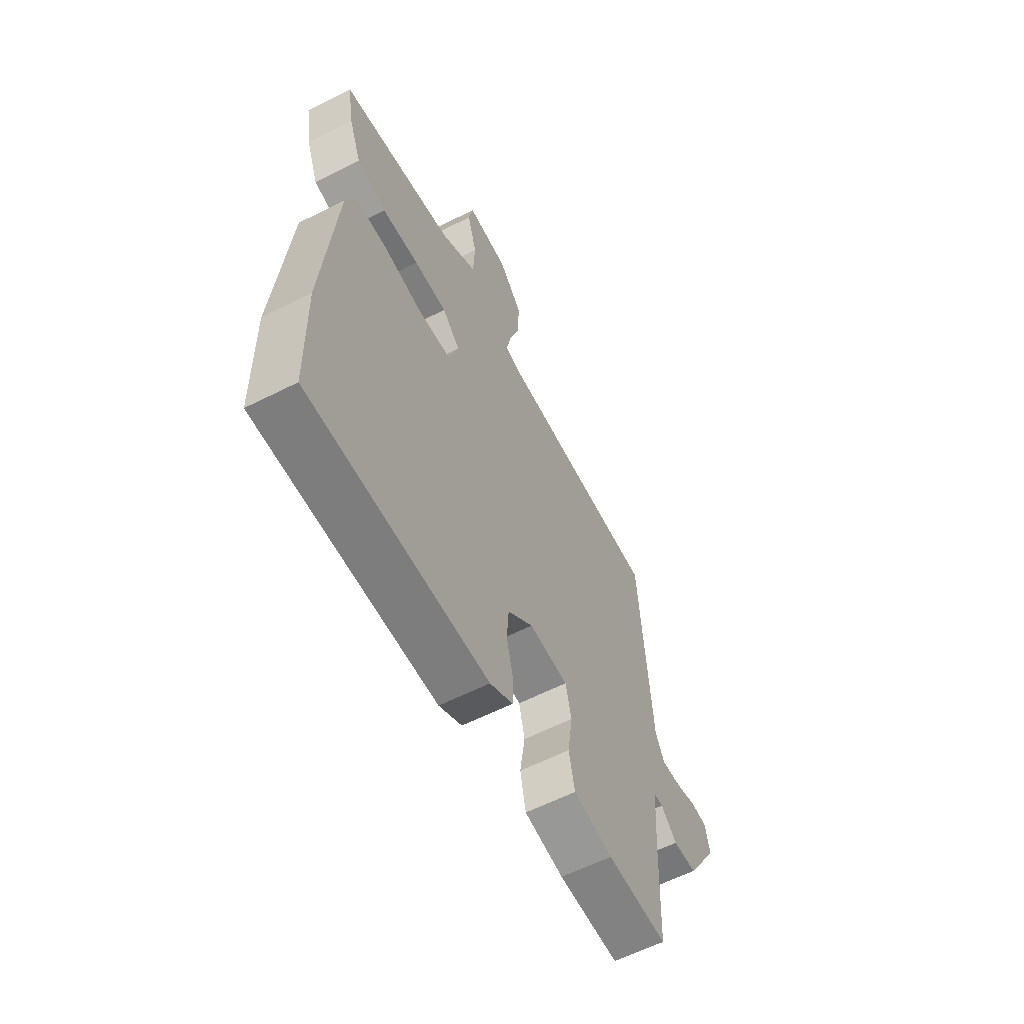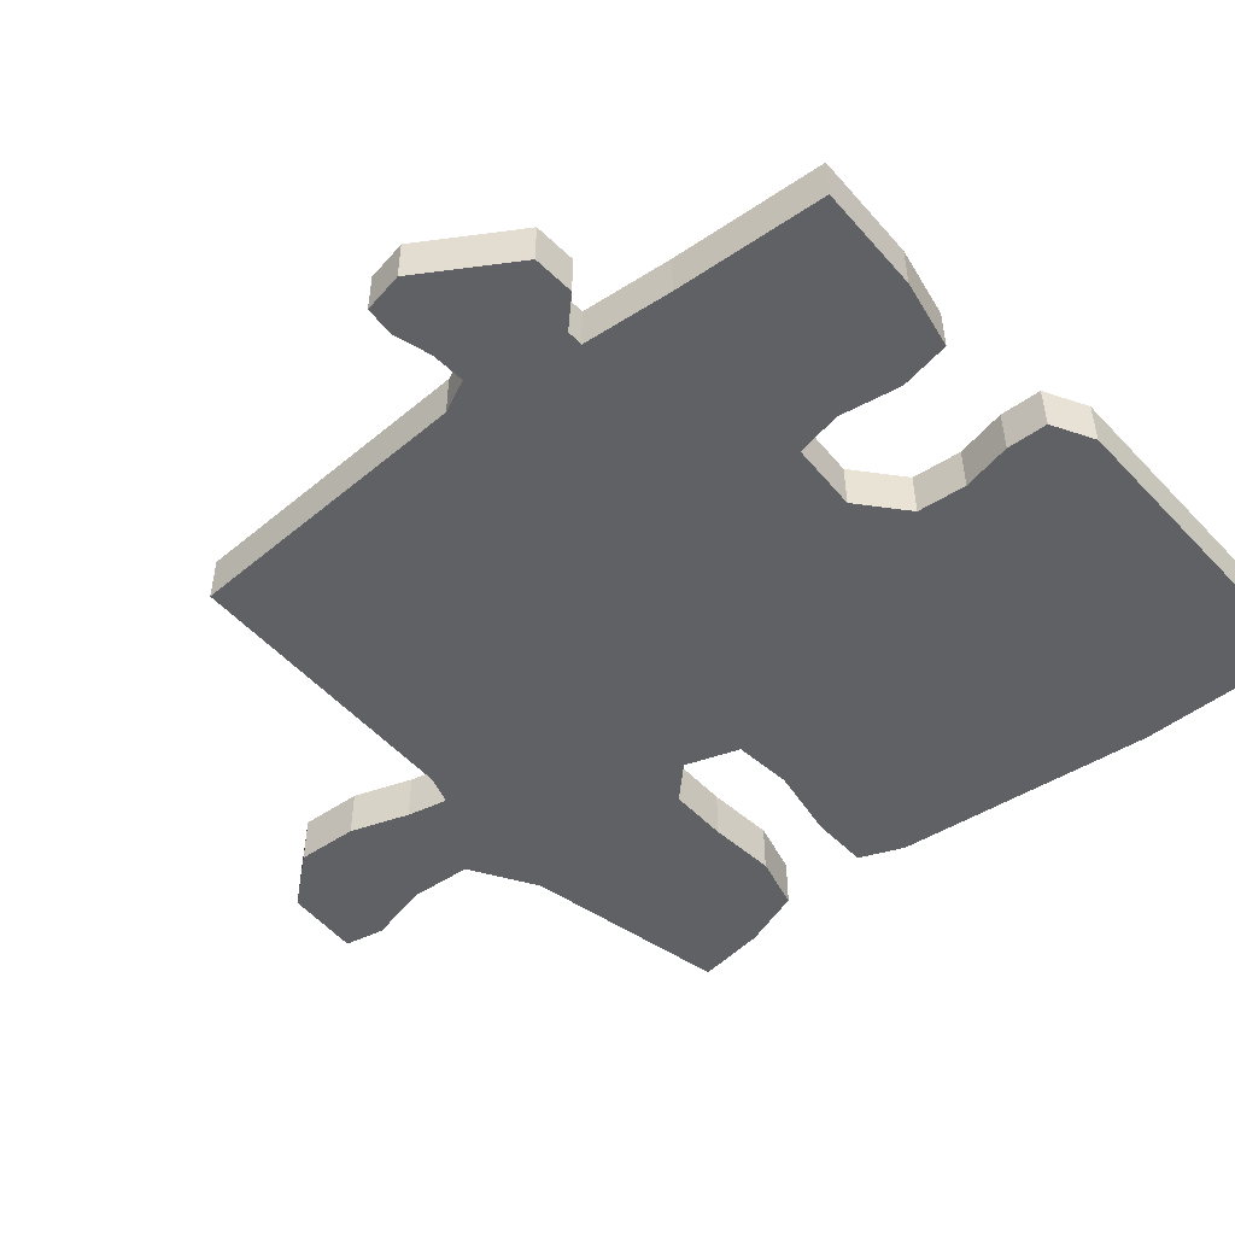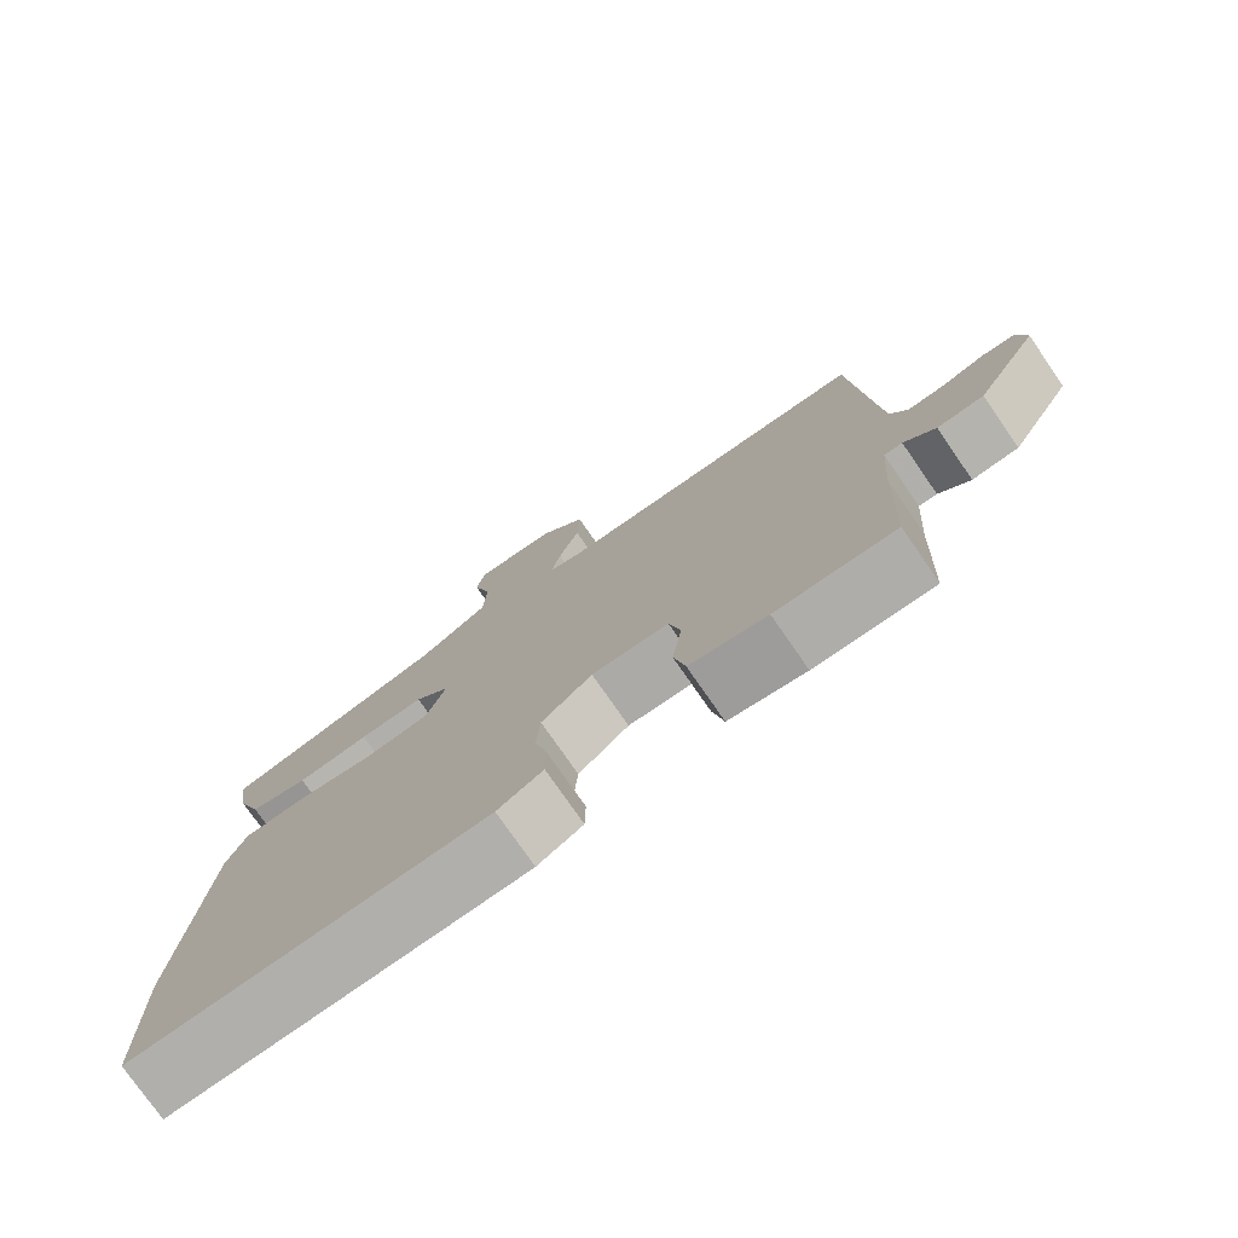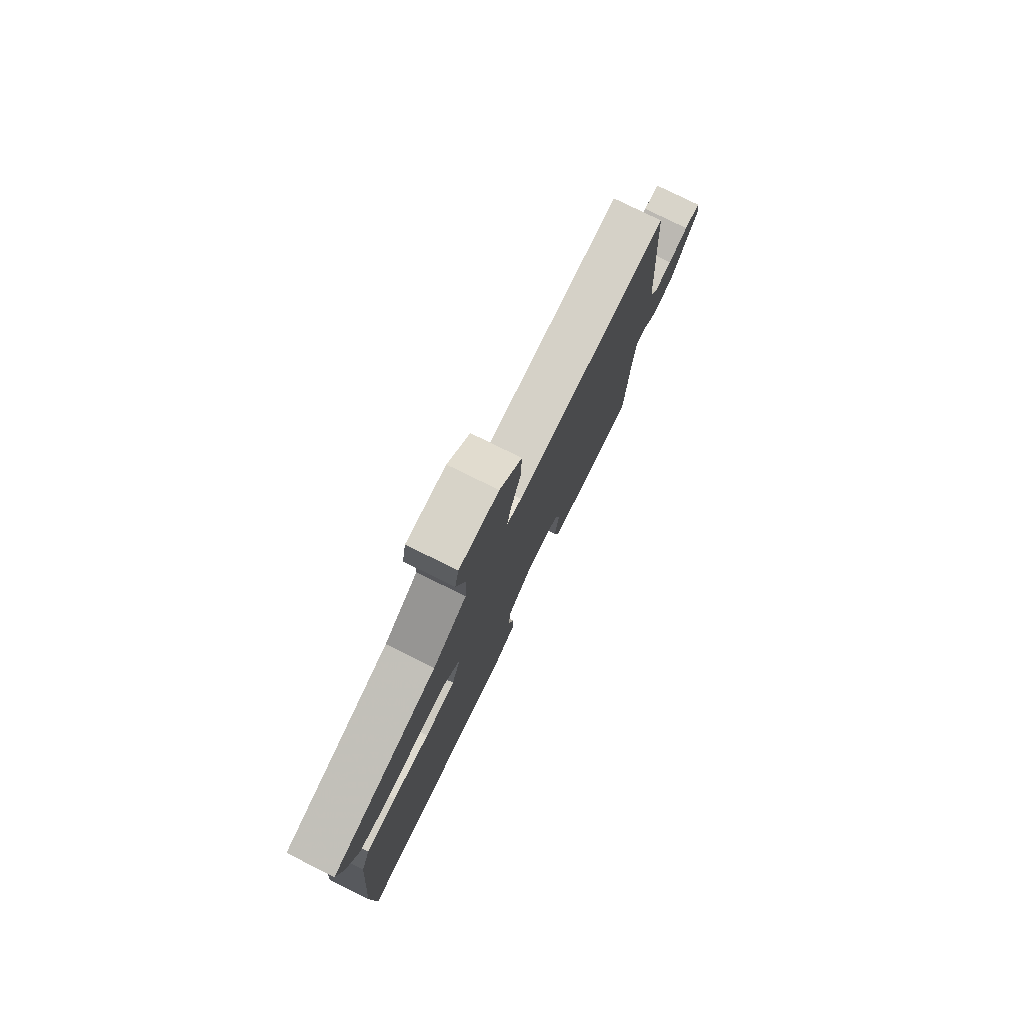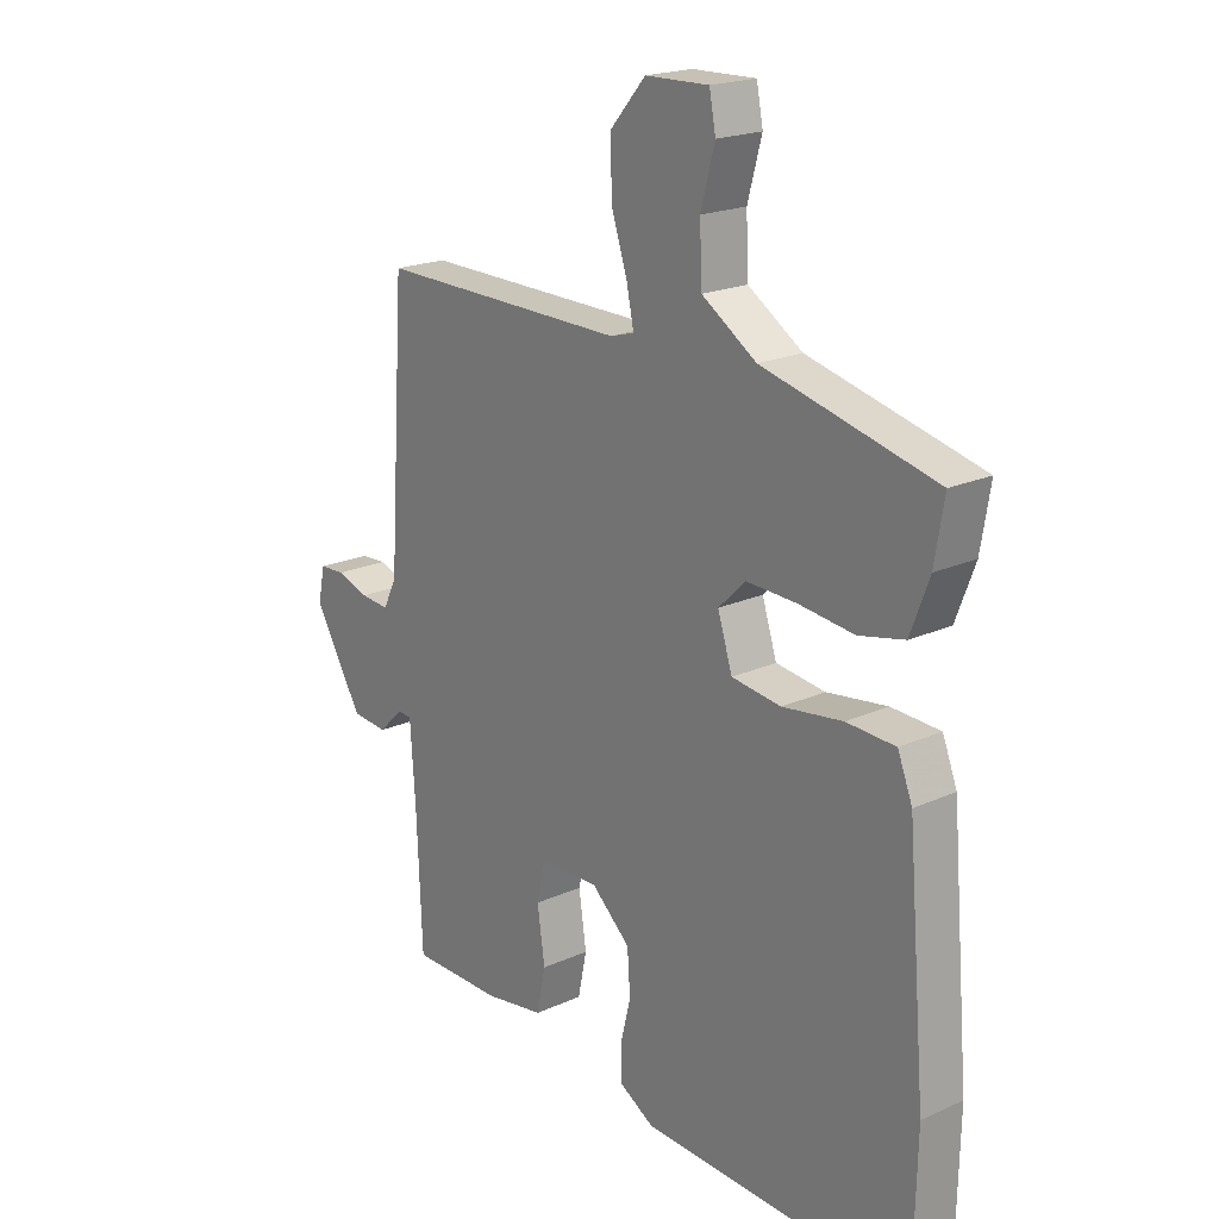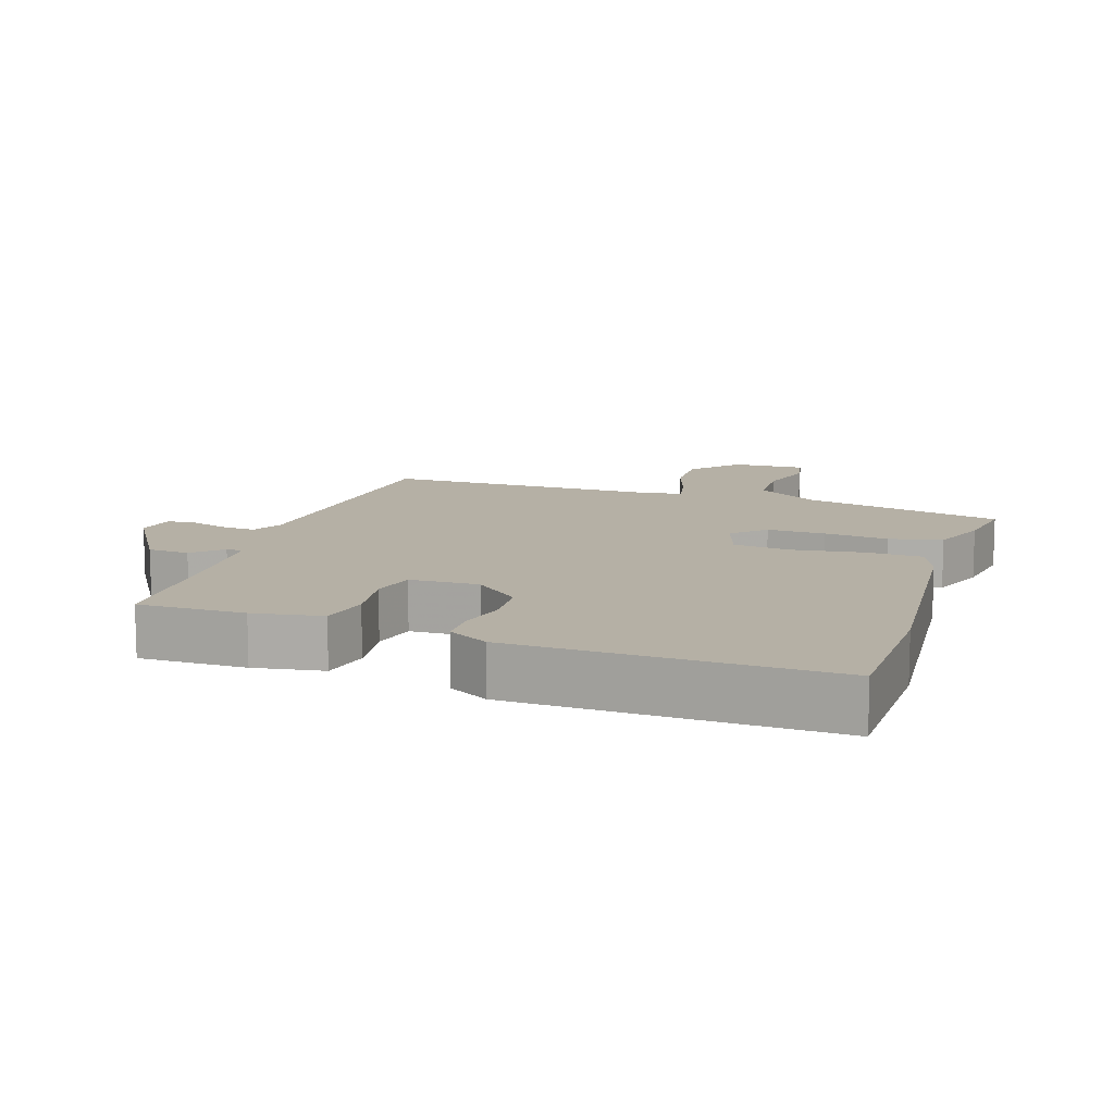
<metadata>
{"format":"obj","ext":"obj","renderer":"f3d","projection":"perspective","resolution":1024,"background":"white","views":[{"elev":-61.1,"azim":-62.8,"up":"+Z"},{"elev":-49.6,"azim":129.0,"up":"+Y"},{"elev":-76.8,"azim":34.7,"up":"+Z"},{"elev":78.6,"azim":-63.7,"up":"+Z"},{"elev":20.0,"azim":-129.7,"up":"+Z"},{"elev":11.7,"azim":-162.0,"up":"+Y"}]}
</metadata>
<code>
v 0.45 0.07 -0.481
v 0.294 0.07 -0.482
v 0.193 0.07 -0.466
v 0.178 0.07 -0.393
v 0.191 0.07 -0.304
v 0.176 0.07 -0.238
v 0.075 0.07 -0.236
v 0.009 0.07 -0.296
v 0.004 0.07 -0.367
v 0.021 0.07 -0.438
v 0.02 0.07 -0.497
v -0.039 0.07 -0.532
v -0.499 0.07 -0.551
v -0.504 0.07 -0.315
v -0.472 0.07 0.058
v -0.447 0.07 0.122
v -0.364 0.07 0.126
v -0.261 0.07 0.112
v -0.177 0.07 0.123
v -0.152 0.07 0.201
v -0.198 0.07 0.246
v -0.283 0.07 0.243
v -0.378 0.07 0.232
v -0.455 0.07 0.249
v -0.487 0.07 0.334
v -0.503 0.07 0.431
v -0.21 0.07 0.504
v -0.117 0.07 0.565
v -0.113 0.07 0.654
v -0.137 0.07 0.742
v -0.126 0.07 0.799
v -0.018 0.07 0.796
v 0.043 0.07 0.726
v 0.04 0.07 0.639
v 0.013 0.07 0.555
v 0.001 0.07 0.497
v 0.042 0.07 0.485
v 0.467 0.07 0.49
v 0.495 0.07 0.061
v 0.518 0.07 0.014
v 0.567 0.07 0.018
v 0.622 0.07 0.036
v 0.665 0.07 0.034
v 0.677 0.07 -0.024
v 0.594 0.07 -0.164
v 0.533 0.07 -0.169
v 0.492 0.07 -0.129
v 0.468 0.07 -0.13
v 0.459 0.07 -0.261
v 0.45 0 -0.481
v 0.294 0 -0.482
v 0.193 0 -0.466
v 0.178 0 -0.393
v 0.191 0 -0.304
v 0.176 0 -0.238
v 0.075 0 -0.236
v 0.009 0 -0.296
v 0.004 0 -0.367
v 0.021 0 -0.438
v 0.02 0 -0.497
v -0.039 0 -0.532
v -0.499 0 -0.551
v -0.504 0 -0.315
v -0.472 0 0.058
v -0.447 0 0.122
v -0.364 0 0.126
v -0.261 0 0.112
v -0.177 0 0.123
v -0.152 0 0.201
v -0.198 0 0.246
v -0.283 0 0.243
v -0.378 0 0.232
v -0.455 0 0.249
v -0.487 0 0.334
v -0.503 0 0.431
v -0.21 0 0.504
v -0.117 0 0.565
v -0.113 0 0.654
v -0.137 0 0.742
v -0.126 0 0.799
v -0.018 0 0.796
v 0.043 0 0.726
v 0.04 0 0.639
v 0.013 0 0.555
v 0.001 0 0.497
v 0.042 0 0.485
v 0.467 0 0.49
v 0.495 0 0.061
v 0.518 0 0.014
v 0.567 0 0.018
v 0.622 0 0.036
v 0.665 0 0.034
v 0.677 0 -0.024
v 0.594 0 -0.164
v 0.533 0 -0.169
v 0.492 0 -0.129
v 0.468 0 -0.13
v 0.459 0 -0.261
f 44 45 46 47
f 44 47 48
f 41 42 43 44
f 40 41 44 48
f 39 40 48
f 37 38 39 48
f 36 37 48 49
f 32 33 34 35
f 32 35 36
f 29 30 31 32
f 28 29 32 36
f 27 28 36 49
f 22 23 24 25
f 21 22 25 26
f 15 16 17 18
f 15 18 19
f 14 15 19
f 13 14 19
f 12 13 19
f 9 10 11 12
f 8 9 12 19
f 7 8 19 20
f 2 3 4 5
f 2 5 6
f 1 2 6
f 49 1 6
f 27 49 6
f 21 26 27
f 20 21 27
f 6 7 20 27
f 96 95 94 93
f 97 96 93
f 93 92 91 90
f 97 93 90 89
f 97 89 88
f 97 88 87 86
f 98 97 86 85
f 84 83 82 81
f 85 84 81
f 81 80 79 78
f 85 81 78 77
f 98 85 77 76
f 74 73 72 71
f 75 74 71 70
f 67 66 65 64
f 68 67 64
f 68 64 63
f 68 63 62
f 68 62 61
f 61 60 59 58
f 68 61 58 57
f 69 68 57 56
f 54 53 52 51
f 55 54 51
f 55 51 50
f 55 50 98
f 55 98 76
f 76 75 70
f 76 70 69
f 76 69 56 55
f 1 50 51 2
f 2 51 52 3
f 3 52 53 4
f 4 53 54 5
f 5 54 55 6
f 6 55 56 7
f 7 56 57 8
f 8 57 58 9
f 9 58 59 10
f 10 59 60 11
f 11 60 61 12
f 12 61 62 13
f 13 62 63 14
f 14 63 64 15
f 15 64 65 16
f 16 65 66 17
f 17 66 67 18
f 18 67 68 19
f 19 68 69 20
f 20 69 70 21
f 21 70 71 22
f 22 71 72 23
f 23 72 73 24
f 24 73 74 25
f 25 74 75 26
f 26 75 76 27
f 27 76 77 28
f 28 77 78 29
f 29 78 79 30
f 30 79 80 31
f 31 80 81 32
f 32 81 82 33
f 33 82 83 34
f 34 83 84 35
f 35 84 85 36
f 36 85 86 37
f 37 86 87 38
f 38 87 88 39
f 39 88 89 40
f 40 89 90 41
f 41 90 91 42
f 42 91 92 43
f 43 92 93 44
f 44 93 94 45
f 45 94 95 46
f 46 95 96 47
f 47 96 97 48
f 48 97 98 49
f 49 98 50 1

</code>
